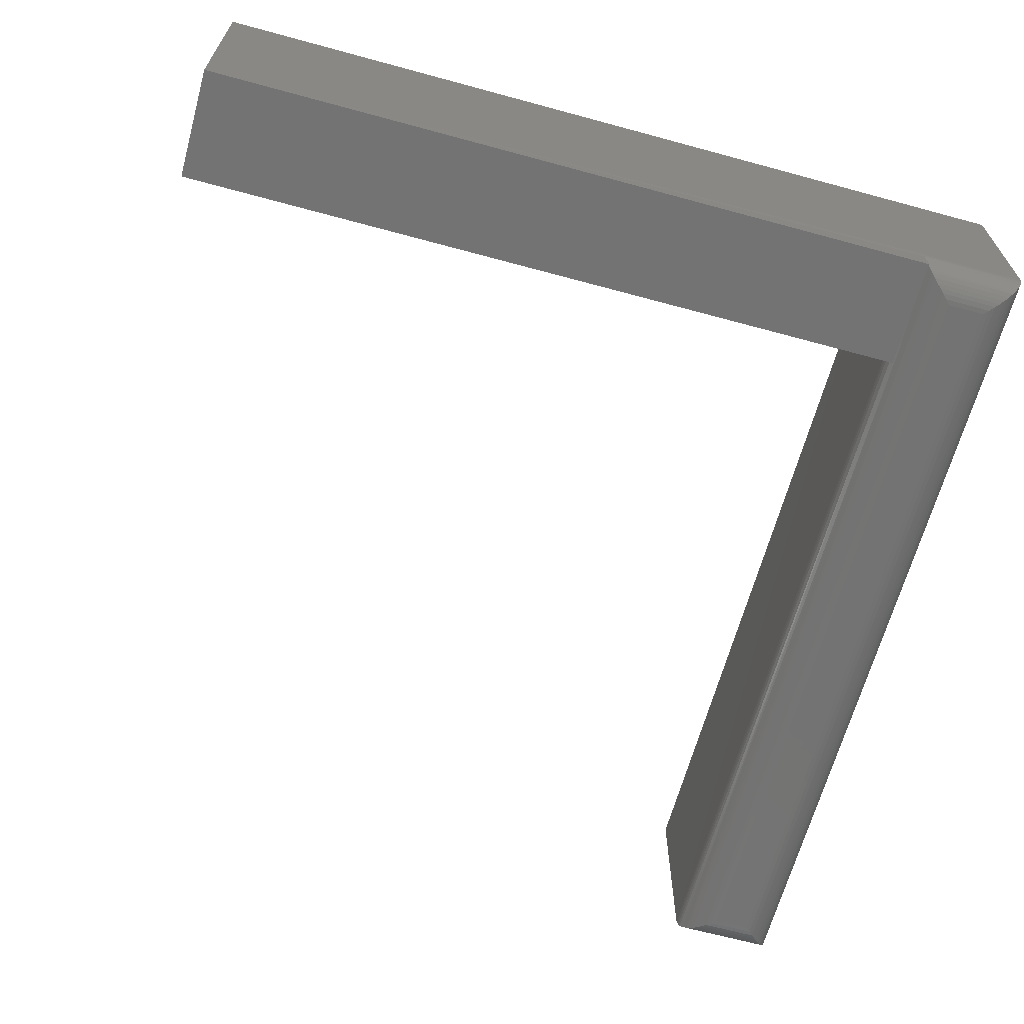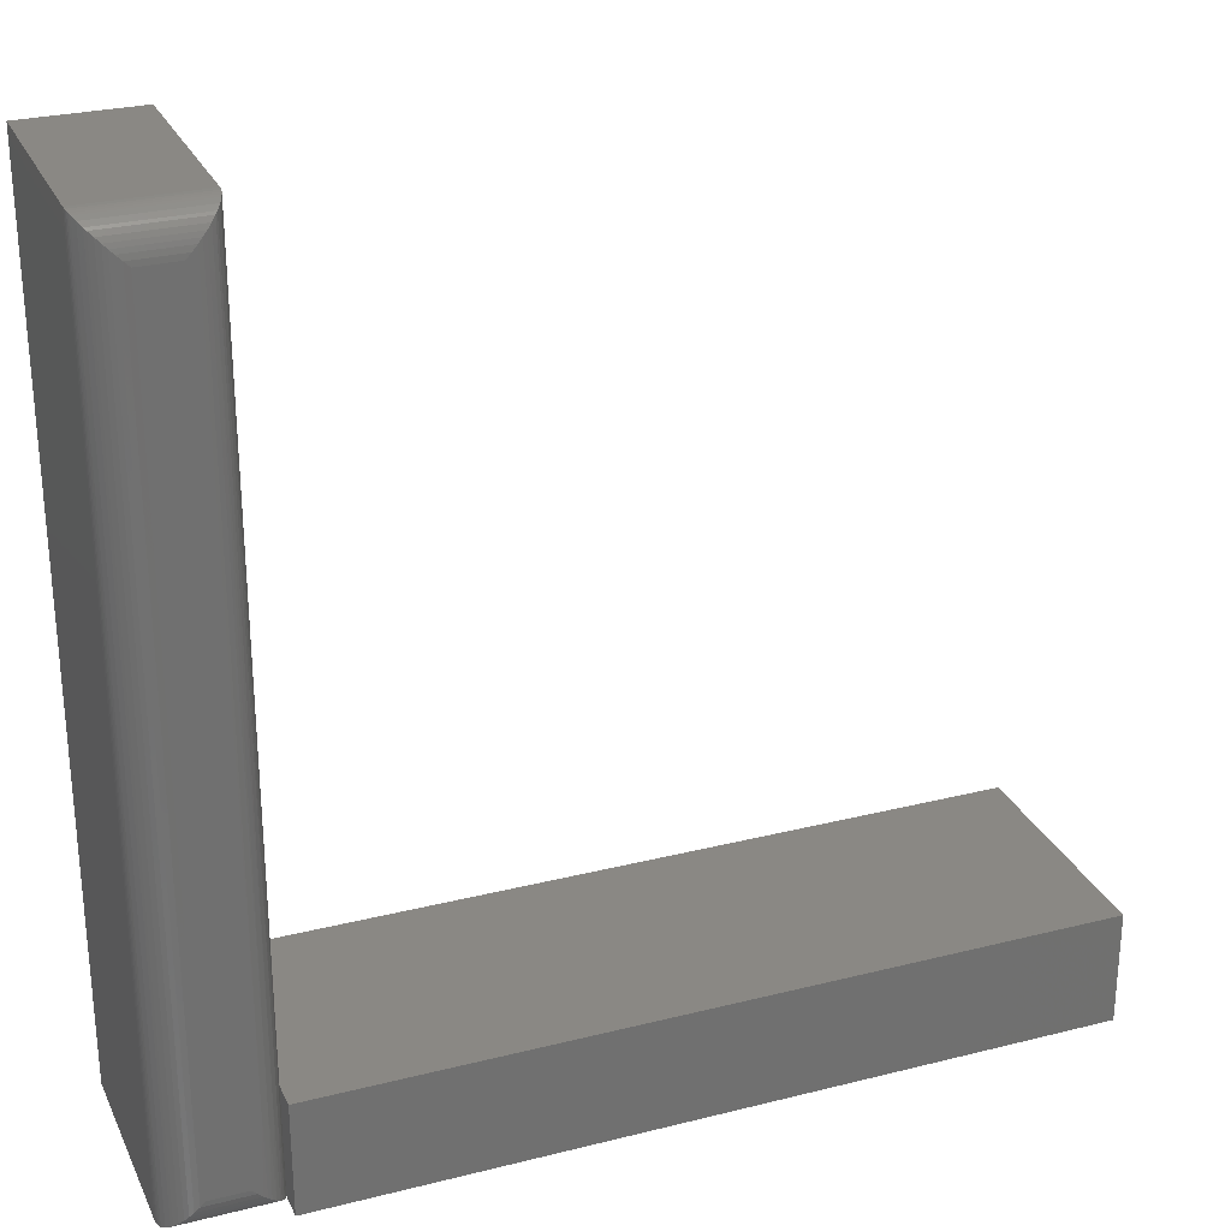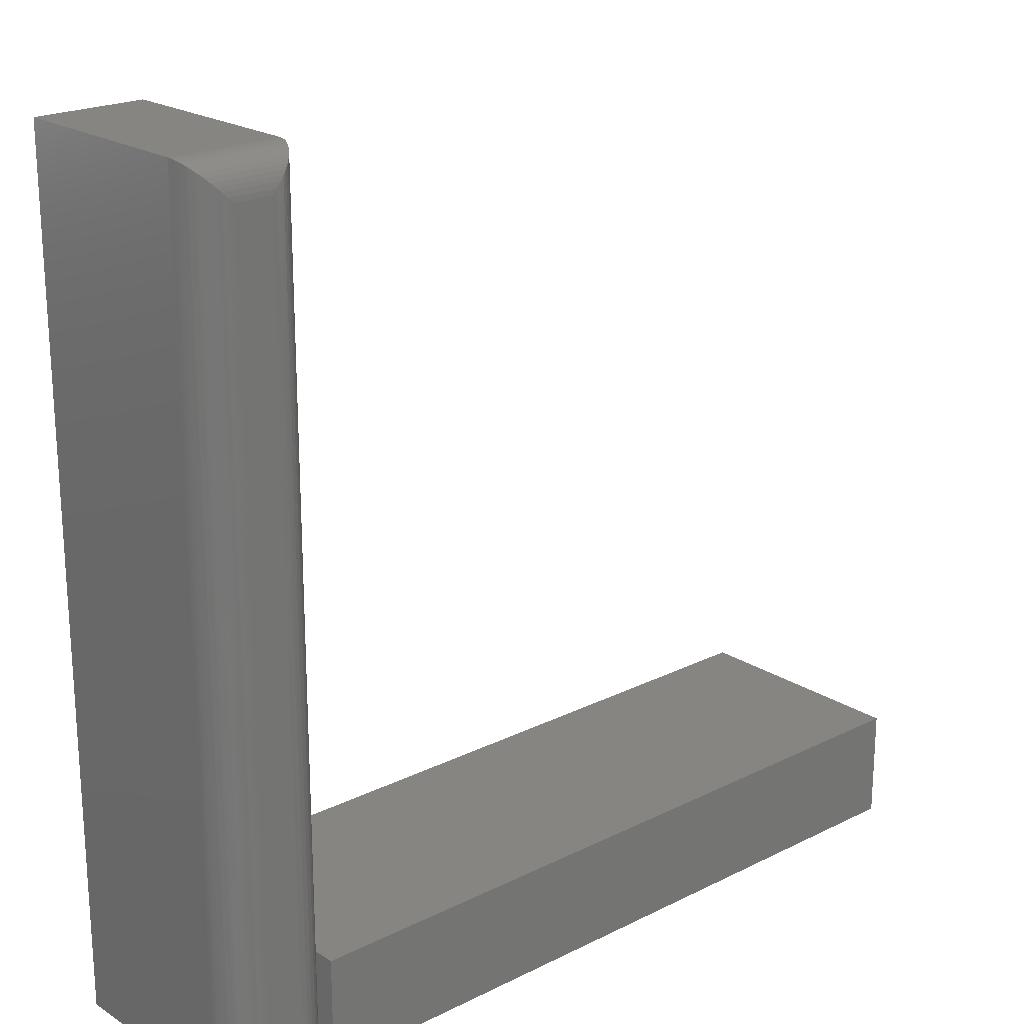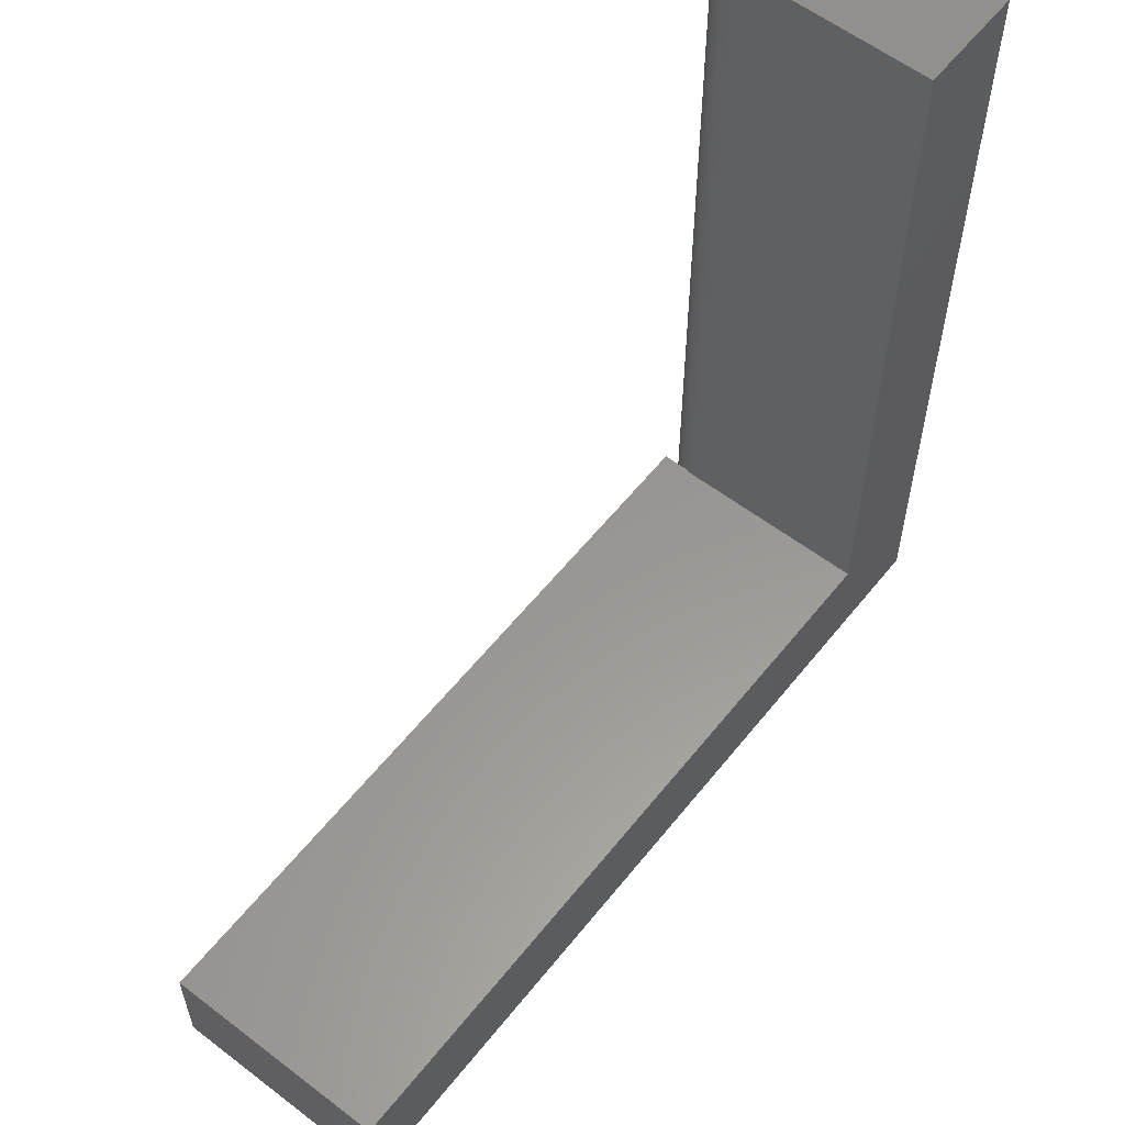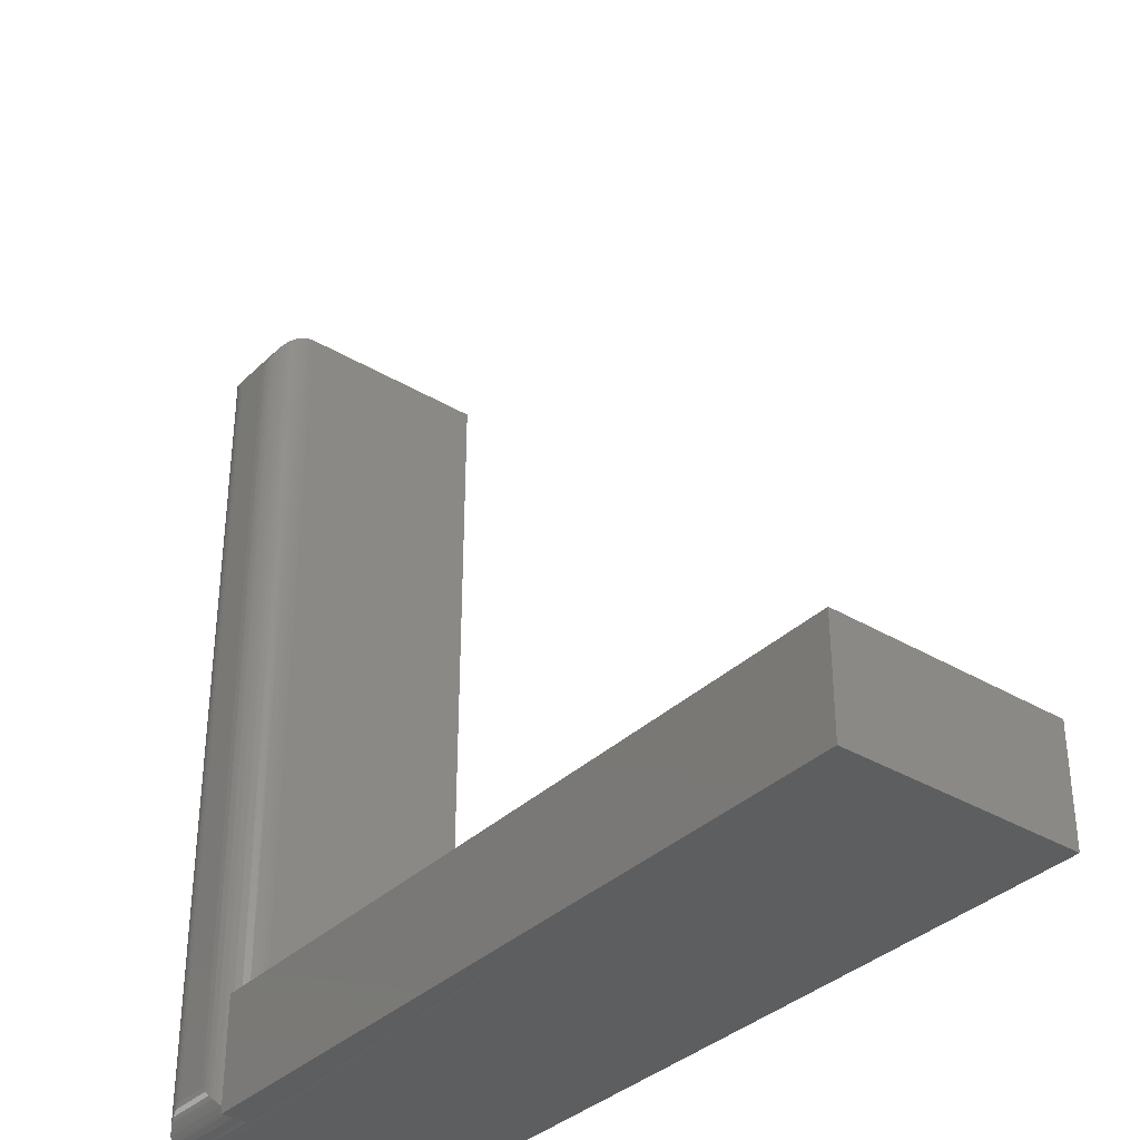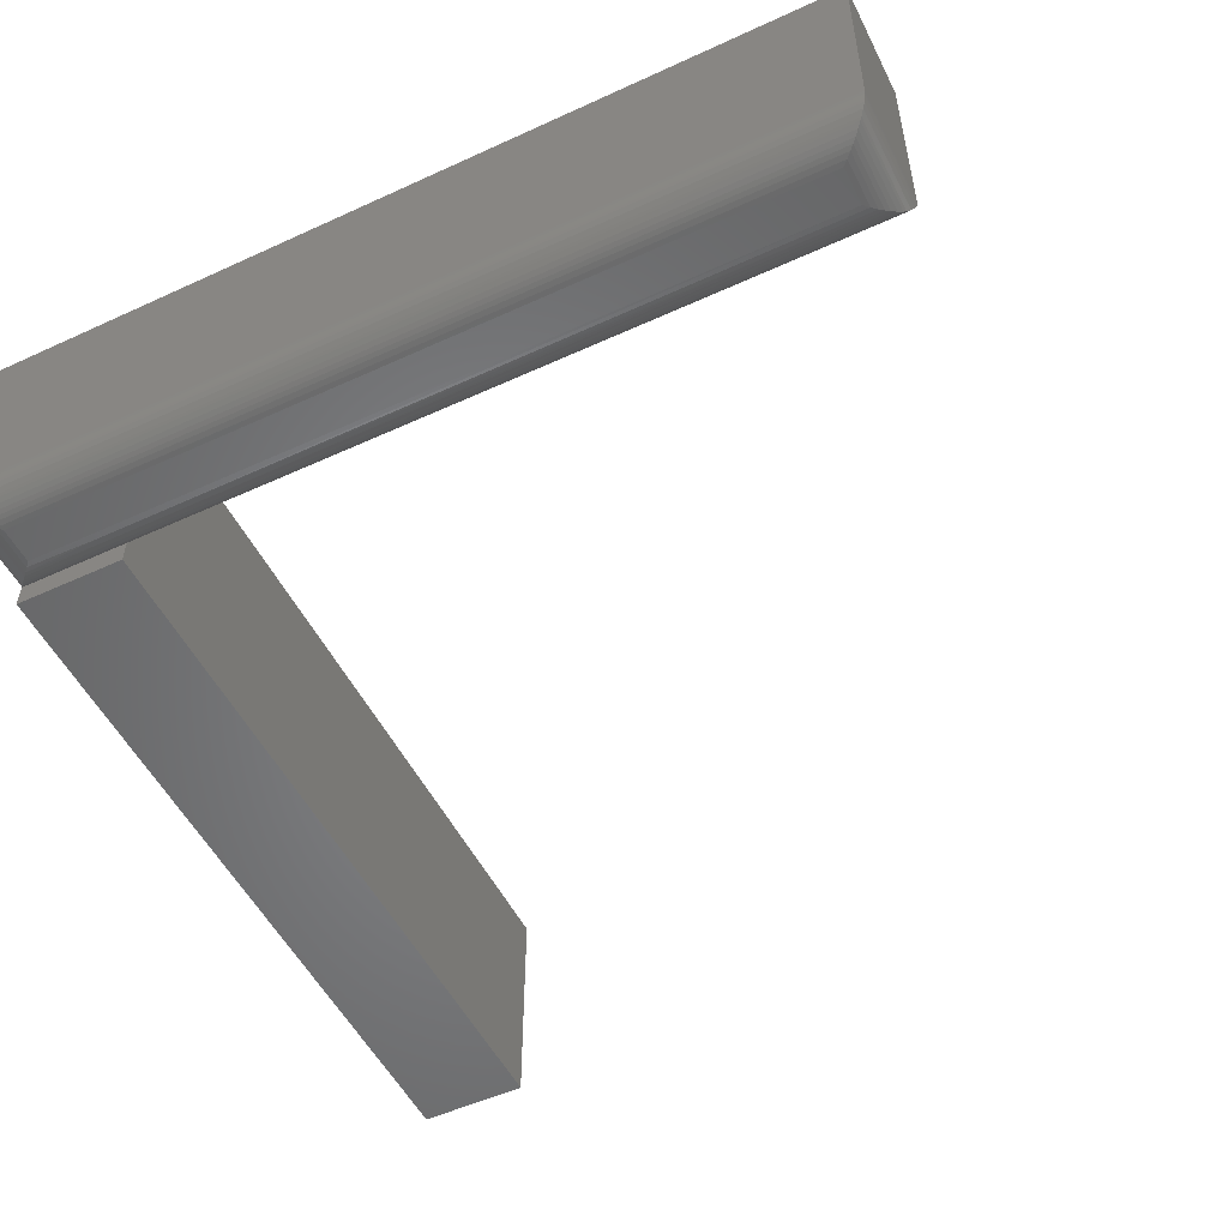
<metadata>
{"format":"stl","ext":"stl","renderer":"f3d","projection":"perspective","resolution":1024,"background":"white","views":[{"elev":-65.6,"azim":164.7,"up":"+Y"},{"elev":27.5,"azim":-21.2,"up":"+Z"},{"elev":21.2,"azim":-41.6,"up":"+Z"},{"elev":58.6,"azim":128.3,"up":"+Z"},{"elev":-35.2,"azim":51.5,"up":"+Z"},{"elev":-52.7,"azim":-63.8,"up":"+Y"}]}
</metadata>
<code>
# stl→obj: 77 verts, 150 faces
v -0.09375 -0.1719 0.75
v -0.09375 2.549e-33 0.75
v -0.09375 -0.1719 0
v -0.09375 0 5.741e-18
v 0.6562 -0.2031 -4.018e-17
v 0 -0.2031 0
v 9.973e-18 -0.1797 -5.741e-18
v 0.0003319 -0.1782 0.0006549
v 0.0007471 -0.1757 0.0002397
v 0.0009868 -0.1719 -5.801e-18
v 0.6562 4.163e-17 -4.018e-17
v 0.0009868 5.259e-18 0.75
v 5.922e-18 5.204e-18 0.09671
v 0.6562 4.163e-17 0.09671
v 5.922e-18 -0.2031 0.09671
v 0.6562 -0.2031 0.09671
v 0 -0.1797 0.09671
v 3.469e-18 -0.1797 0.09474
v 0.0009868 -0.1719 0.09671
v 0.0009868 -0.1719 0.75
v -0.03026 -0.2031 0.03125
v -0.06692 -0.2028 0.02683
v -0.02585 -0.2028 0.02683
v -0.0625 -0.2031 0.03125
v -0.09249 -0.1807 0.001261
v -0.001094 -0.1831 0.002081
v -0.09167 -0.1831 0.002081
v -0.003288 -0.1877 0.004275
v -0.08947 -0.1877 0.004275
v -0.006187 -0.1918 0.007174
v -0.08658 -0.1918 0.007174
v -0.007852 -0.1937 0.008839
v -0.08491 -0.1937 0.008839
v -0.01118 -0.1966 0.01217
v -0.08158 -0.1966 0.01217
v -0.01475 -0.199 0.01574
v -0.07801 -0.199 0.01574
v -0.01811 -0.2007 0.0191
v -0.07465 -0.2007 0.0191
v -0.02156 -0.2019 0.02255
v -0.0712 -0.2019 0.02255
v -0.0931 -0.1782 0.0006549
v -0.09351 -0.1757 0.0002397
v -0.03026 -0.2031 0.7188
v -0.02441 -0.2026 0.09474
v -0.02585 -0.2028 0.7232
v -0.03026 -0.2031 0.09474
v -0.0002738 -0.1807 0.7487
v -0.001995 -0.1852 0.09474
v 0.0003319 -0.1782 0.7493
v 0.0007392 -0.1758 0.09671
v -0.001094 -0.1831 0.7479
v -0.003288 -0.1877 0.7457
v -0.00499 -0.1903 0.09474
v -0.006187 -0.1918 0.7428
v -0.007852 -0.1937 0.7412
v -0.00888 -0.1947 0.09474
v -0.01118 -0.1966 0.7378
v -0.01353 -0.1983 0.09474
v -0.01475 -0.199 0.7343
v -0.01811 -0.2007 0.7309
v -0.01876 -0.2009 0.09474
v -0.02156 -0.2019 0.7275
v 0.0007471 -0.1757 0.7498
v -0.0625 -0.2031 0.7188
v -0.06692 -0.2028 0.7232
v -0.09167 -0.1831 0.7479
v -0.08947 -0.1877 0.7457
v -0.08658 -0.1918 0.7428
v -0.08491 -0.1937 0.7412
v -0.08158 -0.1966 0.7378
v -0.07801 -0.199 0.7343
v -0.07465 -0.2007 0.7309
v -0.0712 -0.2019 0.7275
v -0.09351 -0.1757 0.7498
v -0.0931 -0.1782 0.7493
v -0.09249 -0.1807 0.7487
f 1 2 3
f 3 2 4
f 5 6 7
f 5 7 8
f 5 8 9
f 5 9 10
f 5 10 11
f 3 4 10
f 10 4 11
f 12 13 2
f 2 13 4
f 13 14 4
f 4 14 11
f 6 5 15
f 15 5 16
f 11 14 5
f 5 14 16
f 6 15 17
f 6 17 18
f 6 18 7
f 19 13 20
f 20 13 12
f 21 22 23
f 21 24 22
f 25 26 27
f 27 26 28
f 27 28 29
f 29 28 30
f 29 30 31
f 31 30 32
f 31 32 33
f 33 32 34
f 33 34 35
f 35 34 36
f 35 36 37
f 37 36 38
f 37 38 39
f 39 38 40
f 39 40 41
f 41 40 23
f 41 23 22
f 7 26 25
f 7 25 42
f 7 42 8
f 3 10 43
f 43 10 9
f 43 9 42
f 42 9 8
f 44 45 46
f 44 47 45
f 18 48 49
f 18 17 48
f 17 50 48
f 17 51 50
f 49 48 52
f 49 52 53
f 49 53 54
f 53 55 54
f 54 55 56
f 54 56 57
f 57 56 58
f 57 58 59
f 58 60 59
f 59 60 61
f 59 61 62
f 62 61 63
f 62 63 45
f 63 46 45
f 19 20 51
f 51 20 64
f 51 64 50
f 47 23 45
f 47 21 23
f 18 26 7
f 18 49 26
f 28 26 49
f 49 54 28
f 28 54 30
f 32 30 54
f 54 57 32
f 34 32 57
f 57 59 34
f 34 59 36
f 36 59 62
f 36 62 38
f 40 38 62
f 62 45 40
f 40 45 23
f 16 14 13
f 16 13 19
f 16 19 51
f 16 51 17
f 16 17 15
f 44 65 47
f 47 65 24
f 47 24 21
f 12 2 20
f 20 2 1
f 24 66 22
f 24 65 66
f 67 29 68
f 68 29 31
f 68 31 69
f 69 31 33
f 69 33 70
f 70 33 35
f 70 35 71
f 71 35 37
f 71 37 72
f 72 37 39
f 72 39 73
f 73 39 41
f 73 41 74
f 74 41 22
f 74 22 66
f 1 3 75
f 75 3 43
f 75 43 76
f 76 43 42
f 76 42 77
f 77 42 25
f 77 25 67
f 67 25 27
f 67 27 29
f 65 46 66
f 65 44 46
f 52 68 53
f 53 68 69
f 53 69 55
f 55 69 70
f 55 70 56
f 56 70 71
f 56 71 58
f 58 71 72
f 58 72 60
f 60 72 73
f 60 73 61
f 61 73 74
f 61 74 63
f 63 74 66
f 63 66 46
f 20 1 64
f 64 1 75
f 64 75 50
f 50 75 76
f 50 76 48
f 48 76 77
f 48 77 52
f 52 77 67
f 52 67 68

</code>
